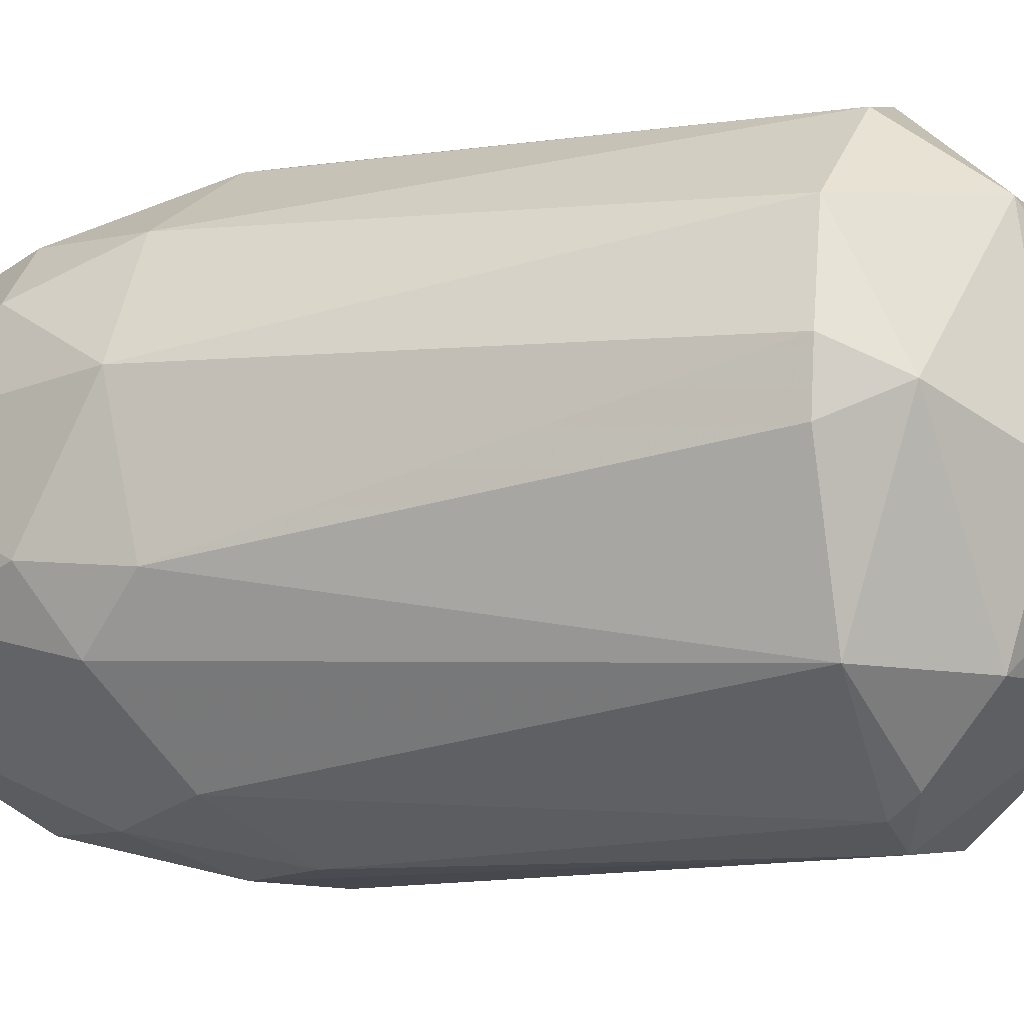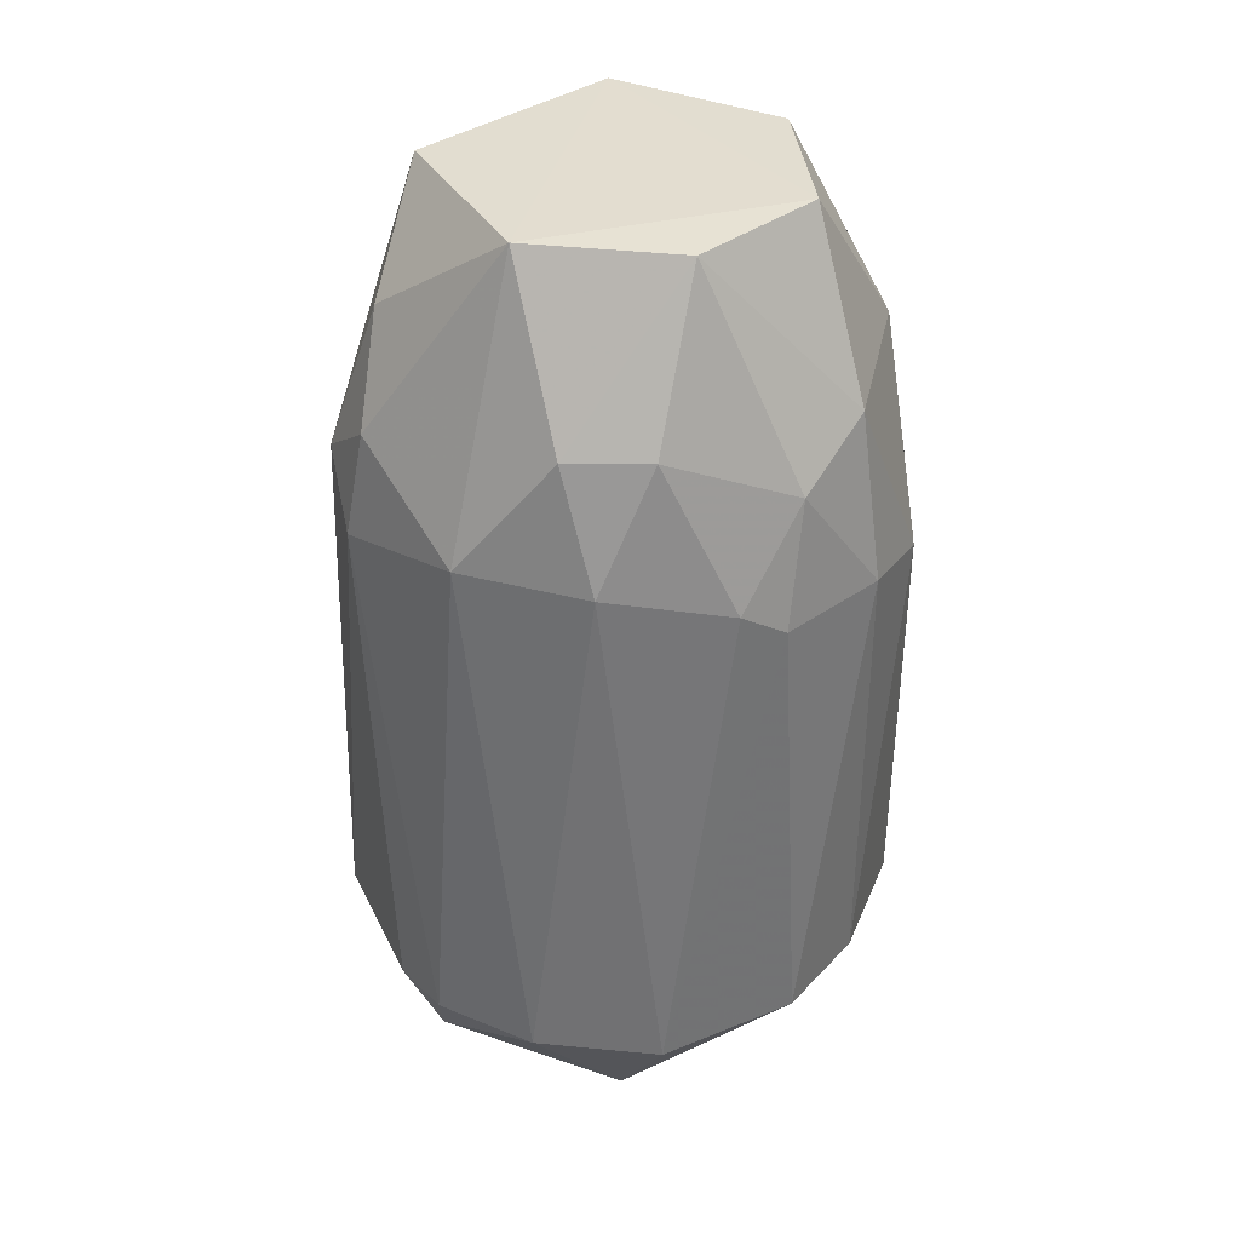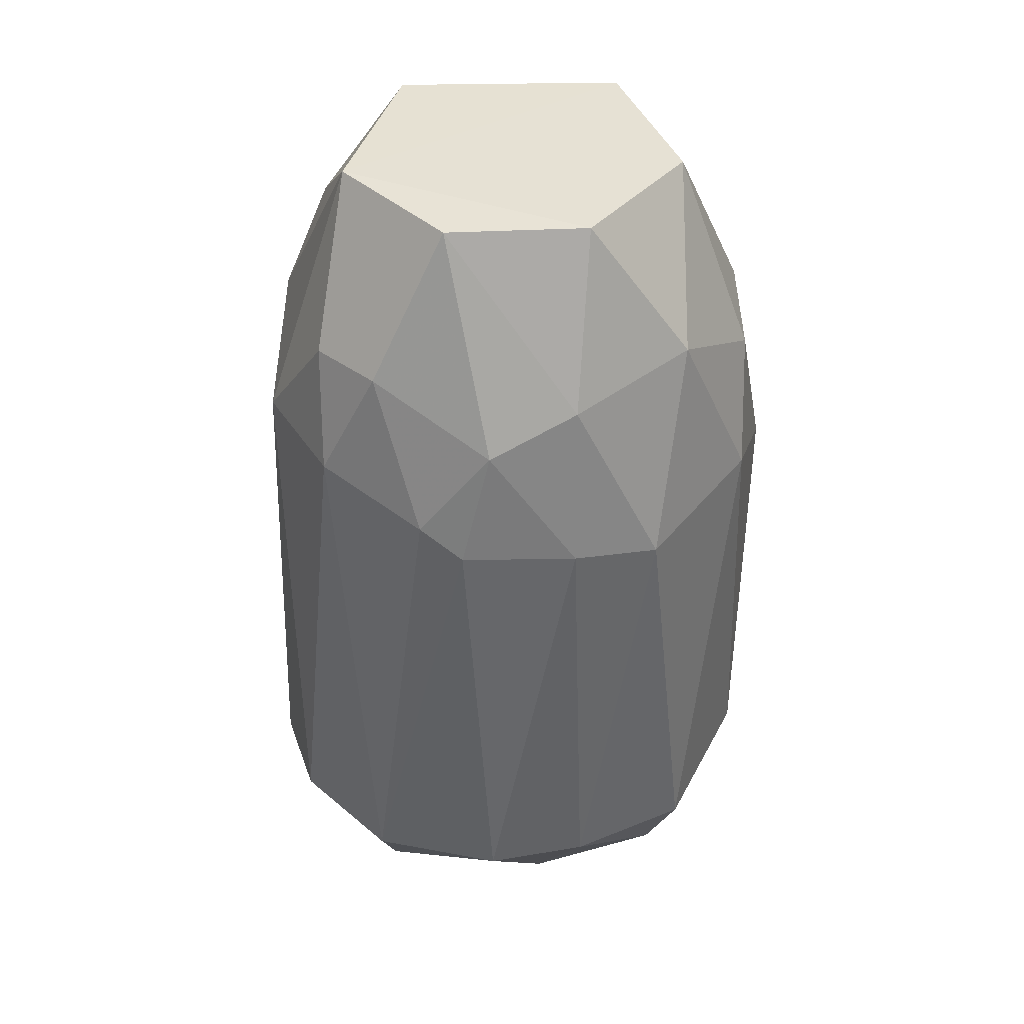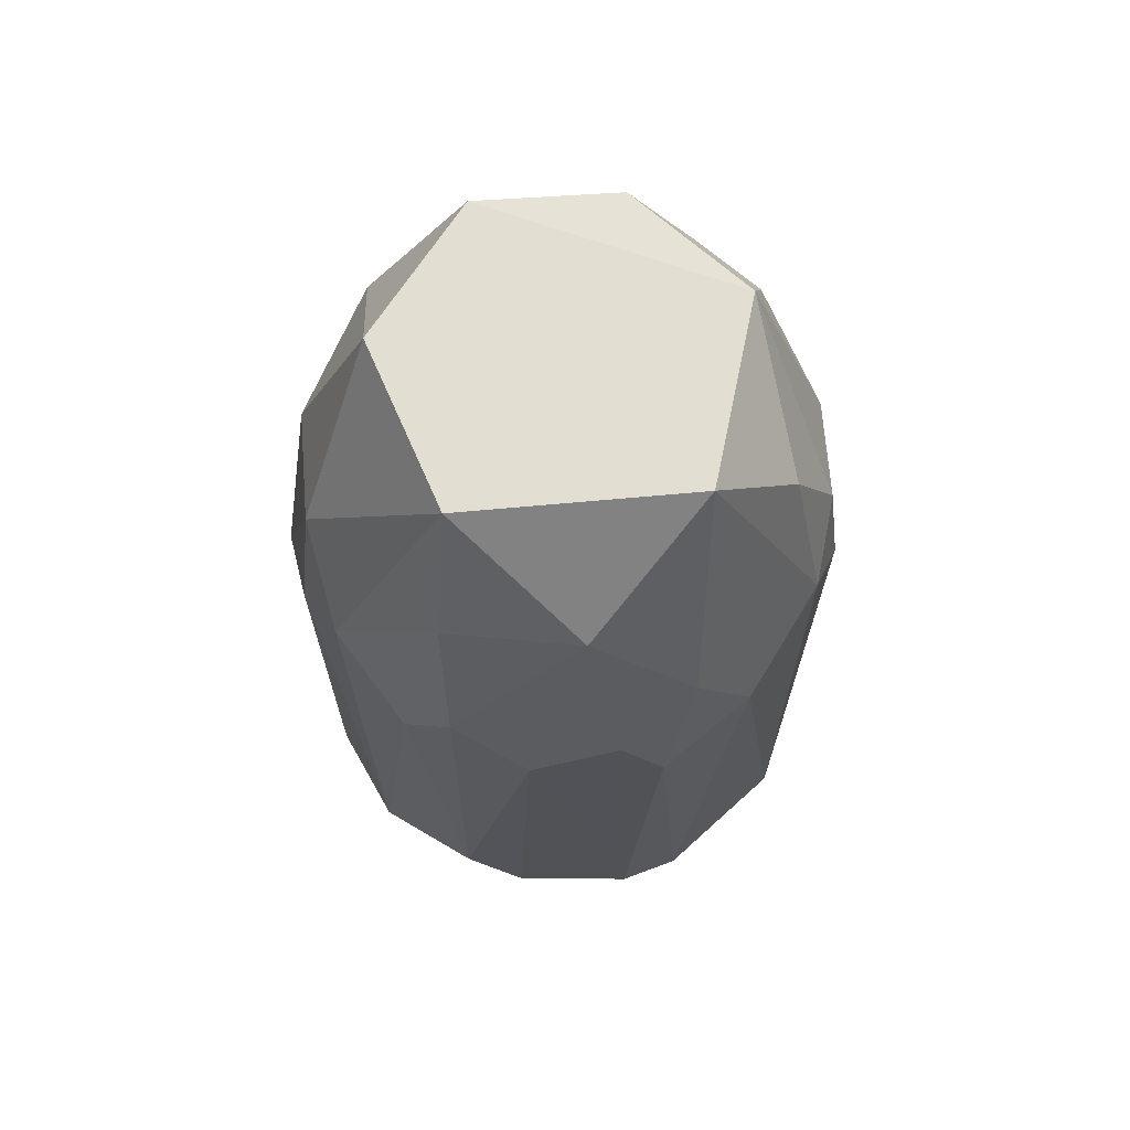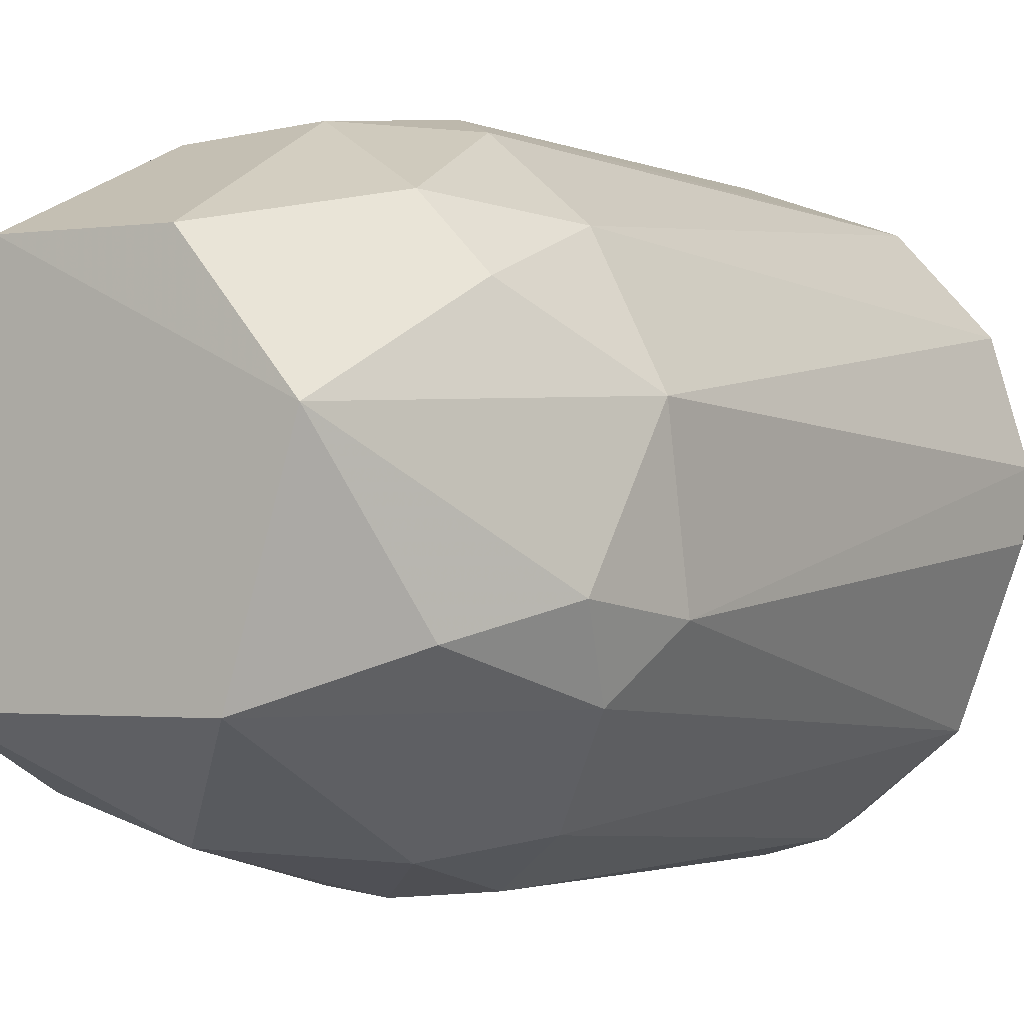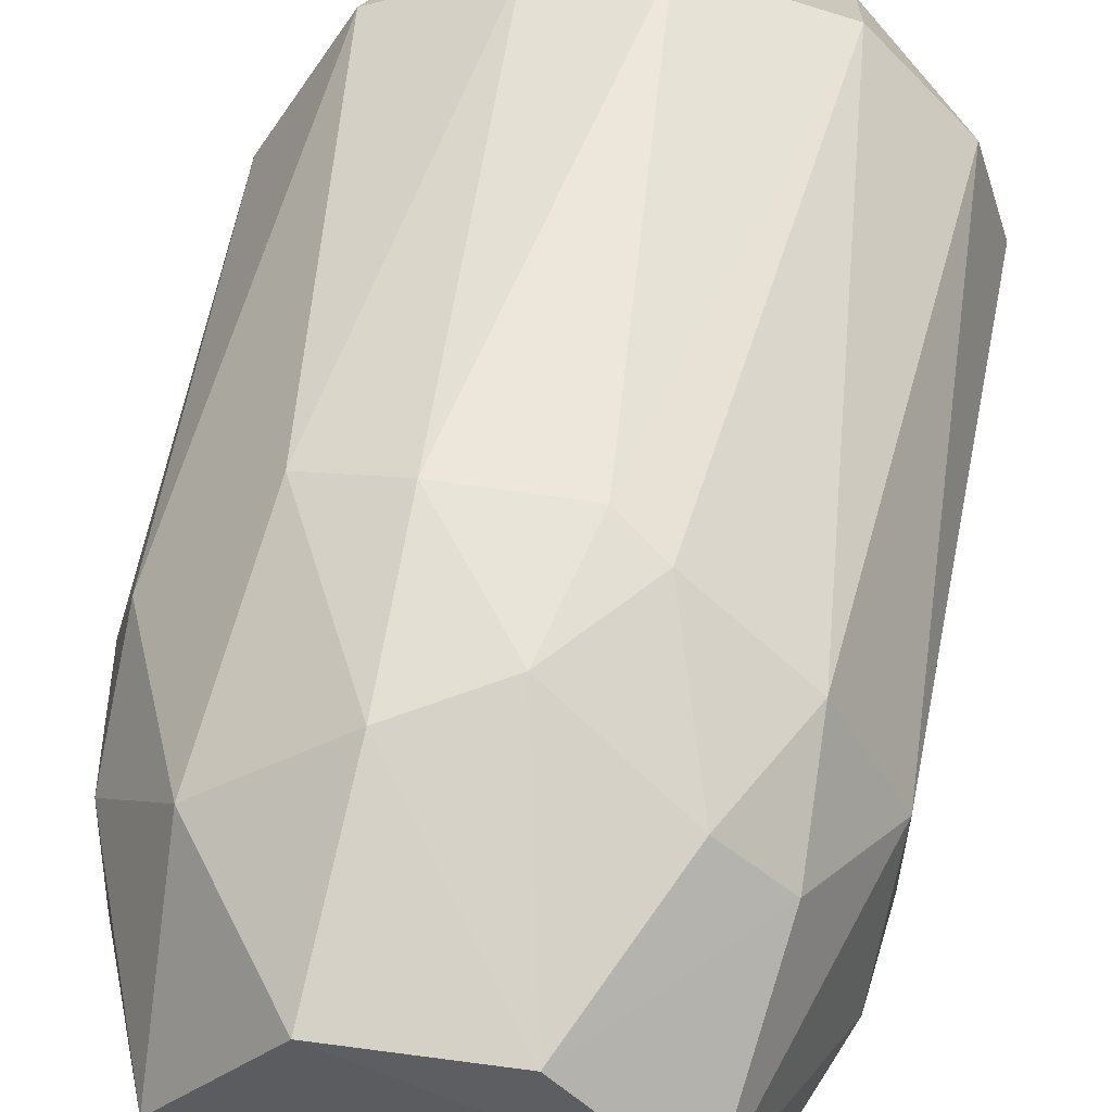
<metadata>
{"format":"obj","ext":"obj","renderer":"f3d","projection":"perspective","resolution":1024,"background":"white","views":[{"elev":-12.6,"azim":-70.4,"up":"+Z"},{"elev":35.0,"azim":-43.7,"up":"+Y"},{"elev":38.3,"azim":-1.4,"up":"+Y"},{"elev":68.1,"azim":174.8,"up":"+Y"},{"elev":-1.7,"azim":-146.1,"up":"+Z"},{"elev":53.9,"azim":-170.5,"up":"+Z"}]}
</metadata>
<code>
v 0.02588 -0.04679 -0.005299
v -0.02878 -0.109 -0.002259
v -0.02914 -0.1094 0.003853
v -0.01808 -0.02732 0.005301
v 0.007651 -0.1091 0.02666
v 0.007714 -0.1109 -0.02685
v -0.01057 -0.04989 -0.025
v -0.003017 -0.04965 0.02679
v 0.02308 -0.1171 0.005385
v 0.01817 -0.04243 0.01739
v 0.01215 -0.02719 -0.01438
v -0.003051 -0.1282 0.002335
v -0.01672 -0.1107 0.02364
v -0.01209 -0.1121 -0.02502
v -0.02739 -0.05584 0.006871
v 0.02303 -0.1094 -0.01761
v 0.01358 -0.0561 -0.02482
v -0.02399 -0.05315 -0.01425
v 0.02741 -0.1045 0.008376
v 0.007562 -0.02752 0.01732
v -0.01207 -0.02719 -0.01438
v -0.02103 -0.0561 0.01883
v 0.01514 -0.06358 0.02495
v 0.003141 -0.1237 -0.01629
v -0.02286 -0.1092 -0.01755
v -0.0169 -0.1234 -0.003835
v -0.003015 -0.05731 -0.02828
v 0.02909 -0.06495 0.000774
v 0.01812 -0.02746 0.003775
v 0.003132 -0.1236 0.01627
v 0.01988 -0.1092 0.02061
v 0.0257 -0.06058 0.01284
v 0.02418 -0.05455 -0.01432
v 0.02776 -0.1111 -0.006912
v -0.007415 -0.02793 0.01718
v -0.02594 -0.1093 0.01454
v -0.003029 -0.1094 0.02843
v -0.01548 -0.1206 0.01632
v 0.01702 -0.1235 -0.0023
v -0.01055 -0.05903 0.02649
v 3.9e-05 -0.03892 -0.02371
v -0.01655 -0.05908 -0.02337
v 0.006126 -0.06195 0.0282
v -0.02594 -0.04816 -0.00686
v -0.004577 -0.1095 -0.02843
v 0.01709 -0.119 -0.01626
v 0.006122 -0.06196 -0.02815
v -0.0272 -0.05902 -0.008307
v 0.02588 -0.0483 0.006854
v -0.01542 -0.1189 -0.01776
v 0.01693 -0.1186 0.01614
v 0.006148 -0.04508 0.02524
v -0.01515 -0.04376 0.02052
v 0.01375 -0.1061 -0.02513
v 0.02748 -0.05889 -0.008366
v -0.02622 -0.1158 0.000788
v 0.01833 -0.06194 -0.02209
v -0.007565 -0.06501 -0.02815
v -0.001508 -0.1282 -0.00385
v 0.01371 -0.04075 -0.02049
v -0.006031 -0.06199 0.02813
v -0.01068 -0.1093 -0.02678
v -0.02111 -0.04394 0.01437
v -0.02118 -0.03777 -0.009836
f 18 44 64
f 11 4 20
f 4 11 21
f 7 18 21
f 1 11 29
f 20 10 29
f 11 20 29
f 9 19 31
f 23 5 31
f 10 23 32
f 19 28 32
f 31 19 32
f 23 31 32
f 11 1 33
f 19 9 34
f 28 19 34
f 20 4 35
f 15 3 36
f 13 22 36
f 22 15 36
f 30 5 37
f 30 37 38
f 26 12 38
f 12 30 38
f 13 36 38
f 37 13 38
f 30 12 39
f 34 9 39
f 22 13 40
f 7 21 41
f 21 11 41
f 27 7 41
f 18 7 42
f 25 18 42
f 5 23 43
f 37 5 43
f 15 4 44
f 6 24 45
f 24 14 45
f 6 16 46
f 24 6 46
f 16 34 46
f 39 24 46
f 34 39 46
f 41 17 47
f 27 41 47
f 6 45 47
f 45 27 47
f 2 3 48
f 3 15 48
f 25 2 48
f 18 25 48
f 15 44 48
f 44 18 48
f 28 1 49
f 1 29 49
f 29 10 49
f 10 32 49
f 32 28 49
f 14 24 50
f 25 14 50
f 5 30 51
f 9 31 51
f 31 5 51
f 39 9 51
f 30 39 51
f 10 20 52
f 23 10 52
f 20 35 52
f 35 8 52
f 8 43 52
f 43 23 52
f 8 35 53
f 22 40 53
f 40 8 53
f 16 6 54
f 6 47 54
f 47 17 54
f 1 28 55
f 33 1 55
f 16 33 55
f 28 34 55
f 34 16 55
f 3 2 56
f 2 25 56
f 36 3 56
f 26 38 56
f 38 36 56
f 25 50 56
f 50 26 56
f 33 16 57
f 16 54 57
f 54 17 57
f 7 27 58
f 42 7 58
f 27 45 58
f 12 26 59
f 39 12 59
f 24 39 59
f 50 24 59
f 26 50 59
f 11 33 60
f 41 11 60
f 17 41 60
f 57 17 60
f 33 57 60
f 13 37 61
f 40 13 61
f 8 40 61
f 43 8 61
f 37 43 61
f 14 25 62
f 25 42 62
f 45 14 62
f 42 58 62
f 58 45 62
f 4 15 63
f 15 22 63
f 35 4 63
f 22 53 63
f 53 35 63
f 4 21 64
f 21 18 64
f 44 4 64

</code>
